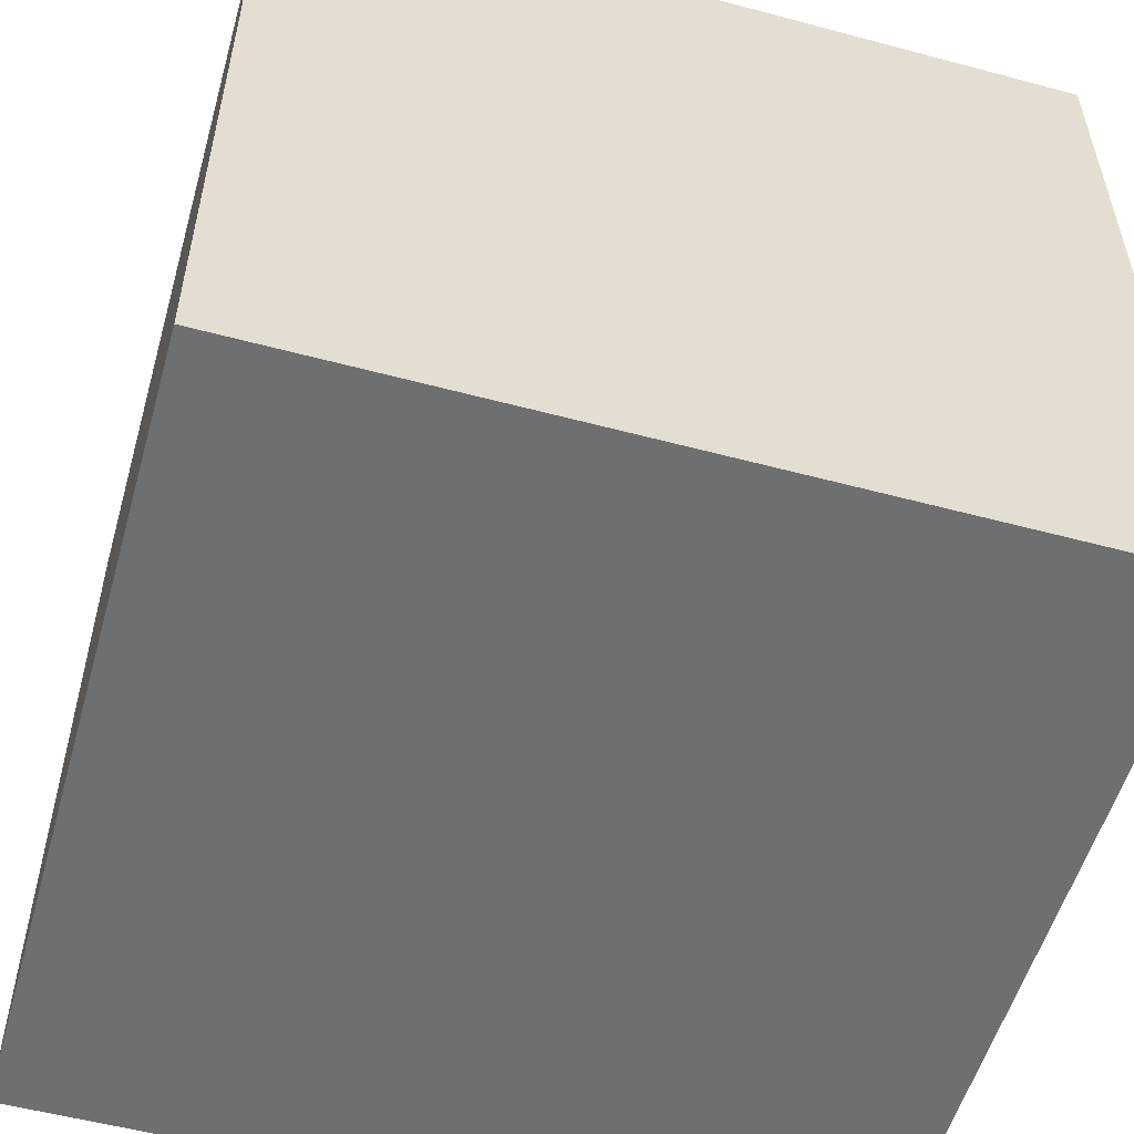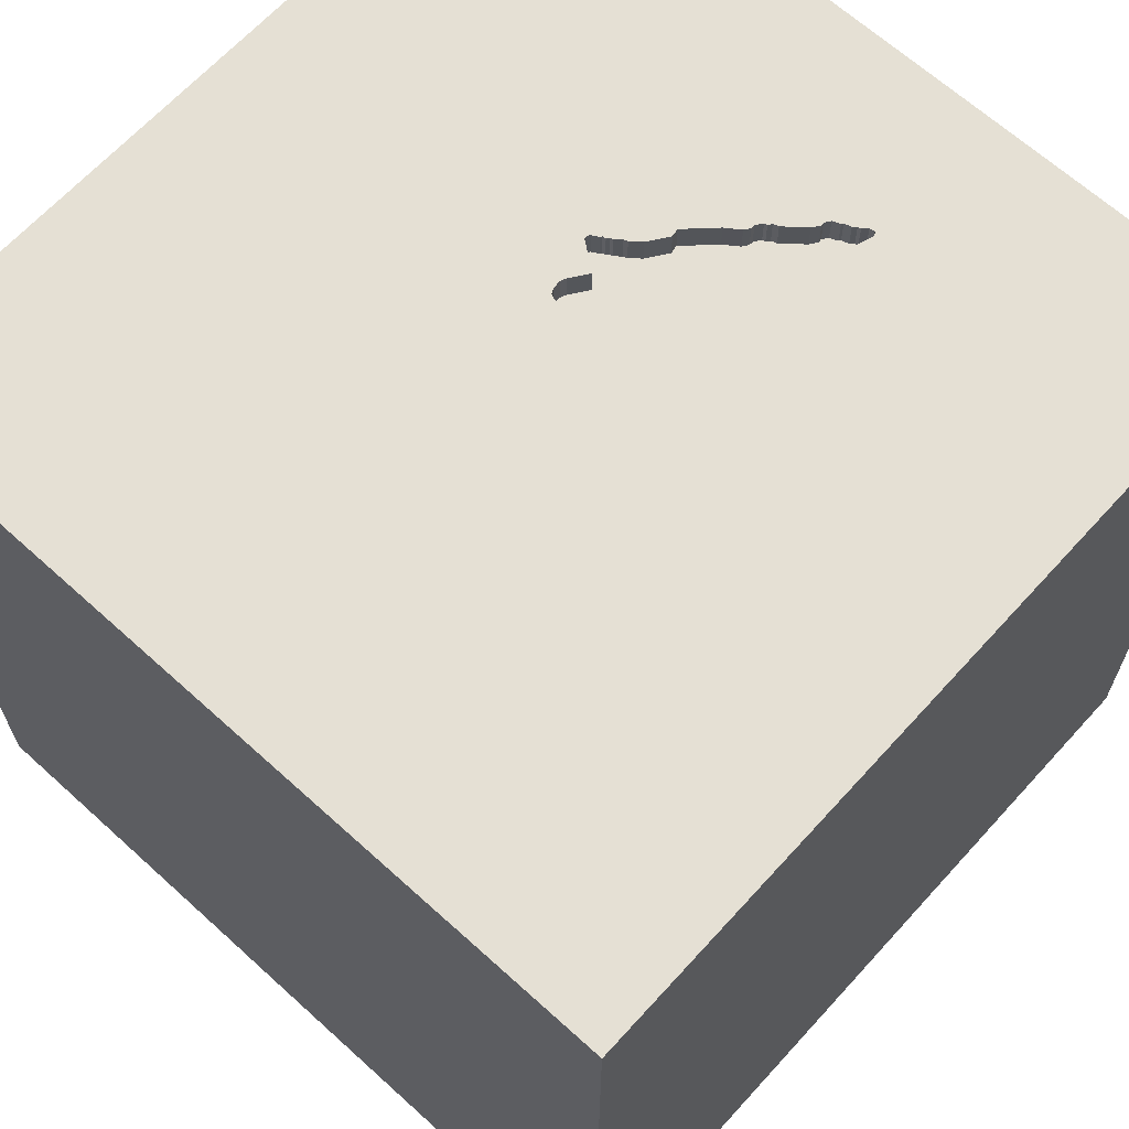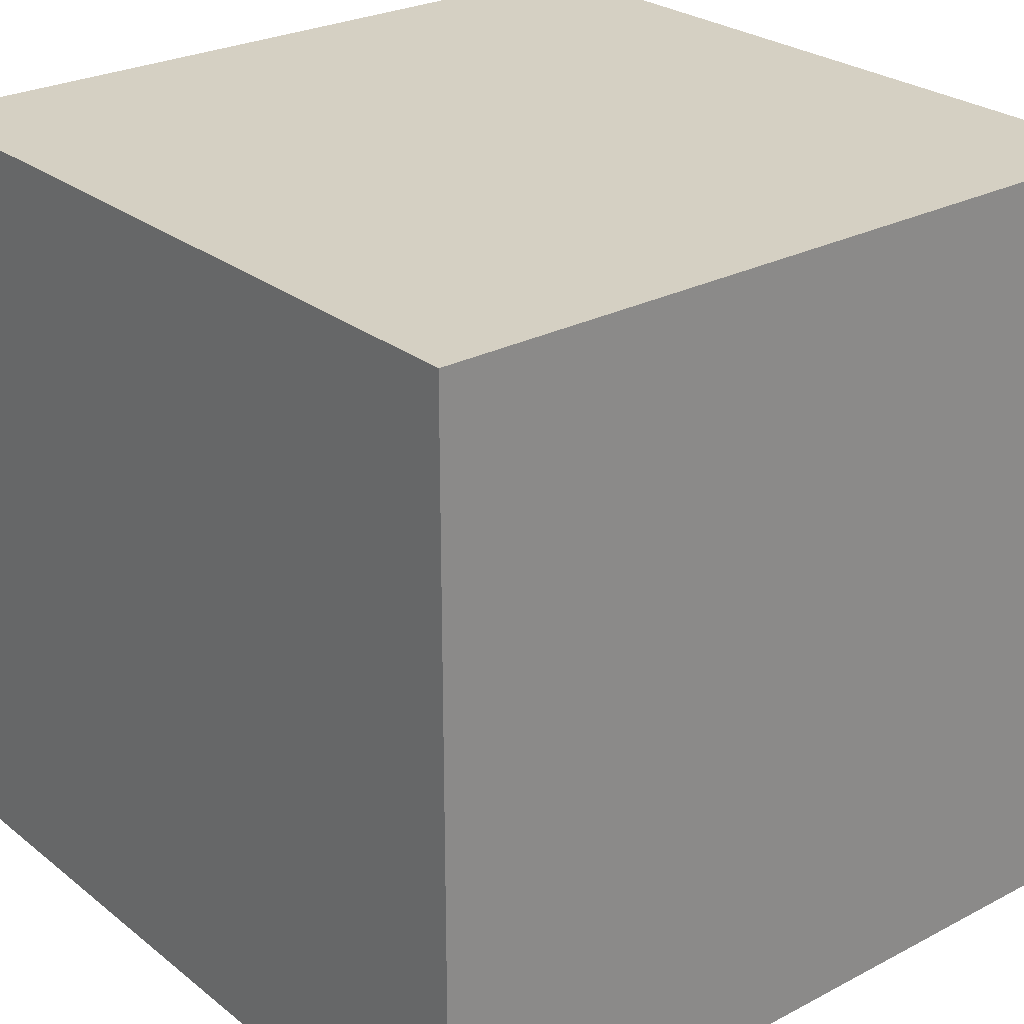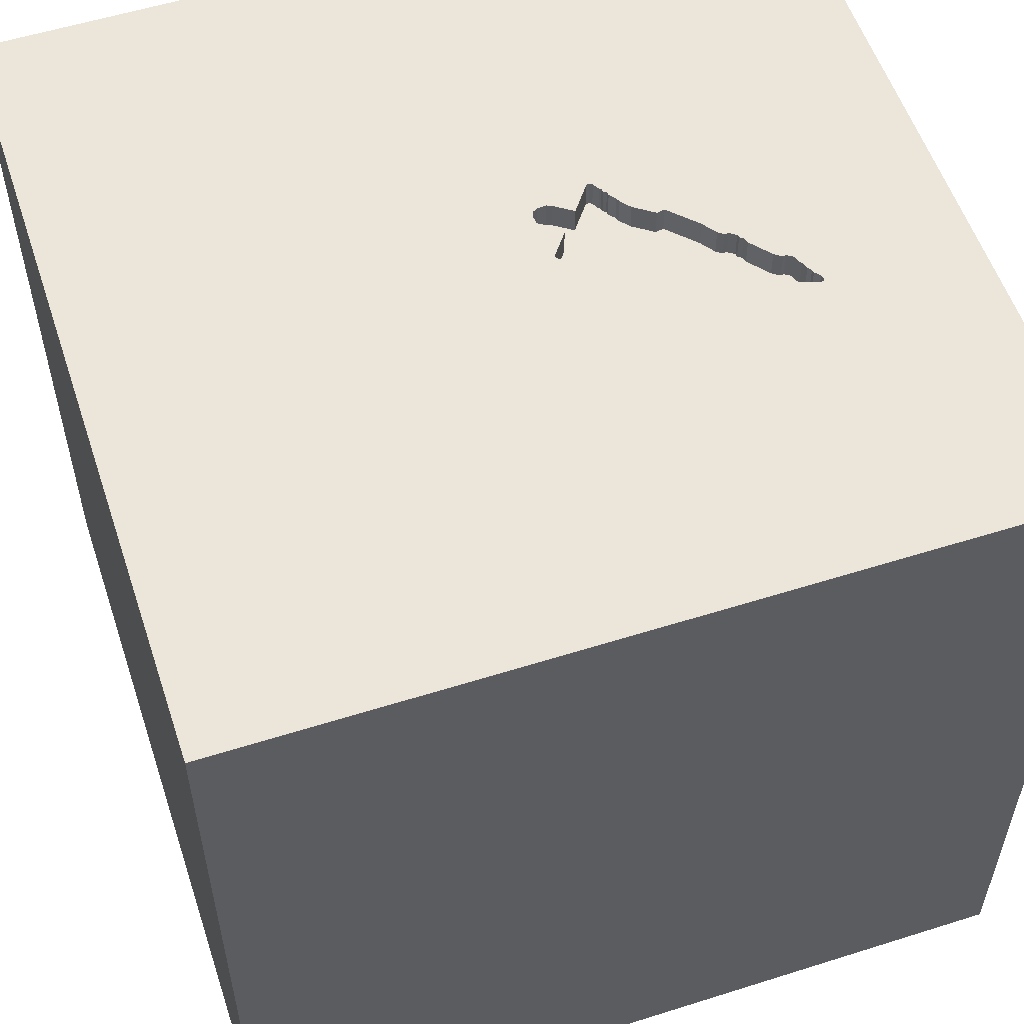
<metadata>
{"format":"obj","ext":"obj","renderer":"f3d","projection":"perspective","resolution":1024,"background":"white","views":[{"elev":-54.6,"azim":-15.8,"up":"+Y"},{"elev":65.8,"azim":42.3,"up":"+Y"},{"elev":26.4,"azim":-39.4,"up":"+Z"},{"elev":56.0,"azim":71.7,"up":"+Y"}]}
</metadata>
<code>
o tree_102
v 0.2983 1.5 -0.6086
v -0.1813 1.5 -0.1491
v -0.1813 1.4 -0.1491
v 0.1798 1.5 -0.4095
v 0.3127 1.5 -0.9009
v 0.3127 1.4 -0.9009
v -0.1974 1.5 -0.3756
v -0.1974 1.4 -0.3756
v -0.01499 1.5 -0.1743
v 0.3332 1.5 -0.7174
v -0.03687 1.5 -0.5248
v -0.1298 1.5 -0.2669
v -0.1298 1.4 -0.2669
v -0.1051 1.5 -0.4377
v 0.3352 1.5 -0.7308
v -1.055 0.2995 1.5
v -0.6771 -0 1.5
v -0.5924 -0.5534 -1.5
v -0.7292 -0.4948 1.5
v -0.8333 -1.5 -0.8854
v -1.094 -1.5 -0.02604
v -0.8333 -1.5 0.8073
v -0.9001 1.5 -0.05371
v -0.12 1.5 -0.1268
v 0.2164 1.5 -0.5269
v -0.1723 1.5 -0.1326
v -0.1723 1.4 -0.1326
v -0.1823 1.5 -0.3063
v 0.3013 1.5 -0.6423
v 0.3013 1.4 -0.6423
v 0.1997 1.5 -0.4673
v 0.06614 1.5 -0.2172
v 0.2529 1.5 -0.8299
v 0.3089 1.5 -0.6678
v 0.1823 -1.094 1.5
v 0.5208 0.2344 1.5
v 0.3385 1.055 1.5
v 0.5208 -0.6771 1.5
v 0.4167 -1.5 0.4687
v 0.4687 -1.5 -0
v 0.3906 -1.5 1.198
v 0.3776 -1.5 -0.4948
v 0.1302 -1.5 -1.5
v 0.3385 -1.5 1.5
v 1.5 1.5 1.5
v 0.1302 1.5 -1.5
v 0.4687 1.5 -1.185
v 0.9896 1.5 -0.7715
v 0.1042 1.5 1.5
v 0.9245 -0.8724 -1.5
v 0.175 1.5 -0.4026
v 0.175 1.4 -0.4026
v 0.3089 1.4 -0.6678
v -0.1809 1.5 -0.3845
v -0.1809 1.4 -0.3845
v -0.2273 1.5 -0.3401
v -0.2273 1.4 -0.3401
v 0.1296 1.5 -0.734
v -0.0729 1.5 -0.2016
v 0.3433 1.5 -0.9154
v 0.3433 1.4 -0.9154
v -0.1737 1.5 -0.3949
v -0.1737 1.4 -0.3949
v -0.2222 1.5 -0.3621
v -0.2083 0.4427 1.5
v 0 -0 1.5
v -0.1953 1.068 1.5
v -0.1562 -0.4688 1.5
v -0.2083 -1.5 -0.8333
v 0 -1.5 0.05208
v -0.2344 -1.5 1.198
v -0.1562 -1.5 0.625
v -0.2083 -1.5 -1.25
v -0.04207 1.5 -0.5541
v 0.2845 1.5 -0.8898
v 0.138 1.5 -0.7461
v 0.2453 1.5 -0.5841
v 0.3874 1.5 -0.8538
v 0.3874 1.4 -0.8538
v 0.1594 1.5 -0.7619
v 0.2959 1.5 -0.6052
v 1.068 -0.5729 1.5
v 0.9814 0.5892 -1.5
v 1.042 0.4427 1.5
v 1.224 -0.1562 1.5
v 1.042 -1.5 0.4167
v 1.094 -1.5 -0.1042
v 1.5 -1.5 1.5
v 1.042 -1.5 -0.625
v 1.5 -1.5 -1.5
v 1.042 -1.5 0.8333
v 0.7975 1.5 0.2588
v -0.08736 1.5 -0.4525
v -0.08736 1.4 -0.4525
v 0.03183 1.5 -0.1387
v 0.03183 1.4 -0.1387
v 0.1064 1.5 -0.6861
v 0.1064 1.4 -0.6861
v 0.3497 1.5 -0.7777
v 0.3497 1.4 -0.7777
v 0.4115 1.5 -0.9389
v 0.27 1.5 -0.8691
v 0.27 1.4 -0.8691
v 0.06614 1.4 -0.2172
v 0.4104 1.5 -0.9454
v 0.4104 1.4 -0.9454
v 0.1209 1.5 -0.7068
v 0.1209 1.4 -0.7068
v -0.2294 1.5 -0.3518
v -0.2294 1.4 -0.3518
v -0.2258 1.5 -0.3569
v 0.3373 1.5 -0.7453
v 0.3373 1.4 -0.7453
v -0.0729 1.4 -0.2016
v -0.1755 1.5 -0.2014
v -0.2222 1.4 -0.3621
v 0.1839 1.5 -0.4374
v 0.1839 1.4 -0.4374
v 0.2845 1.4 -0.8898
v -0.1383 1.5 -0.4163
v -0.1926 1.5 -0.3825
v 0.06445 1.5 -0.1928
v 0.06445 1.4 -0.1928
v 0.1793 1.5 -0.7685
v -0.4688 -1.042 1.5
v -0.4687 -1.5 0.1823
v -0.3906 -1.5 -0.4167
v -0.3516 1.5 0.9245
v -0.625 0.8854 1.5
v -1.5 -0.8333 -1.042
v -1.5 0.1693 -1.152
v -1.5 0.5208 0.4688
v -1.5 0.4167 -0.1562
v -1.5 0.5208 1.172
v -1.5 0.2083 -0.5469
v -1.5 0.1823 0.7812
v -1.5 0.1302 -1.5
v -1.5 0.1302 1.5
v -1.5 -0.1042 0.1562
v -1.5 -0.1823 1.146
v -1.5 1.25 0.6641
v -1.5 1.042 0.07812
v -1.5 1.5 1.5
v -1.5 1.5 -1.5
v -1.5 1.042 -0.4297
v -1.5 -0.5469 0.5729
v -1.5 -0.5469 -0.2148
v -1.5 -0.625 1.25
v -1.5 -1.5 0.1302
v -1.5 -1.5 1.5
v -1.5 -1.5 -1.5
v -1.5 1.5 0.1302
v -1.5 -1.198 0.1823
v -1.5 -1.224 -0.5208
v -1.5 -1.198 0.625
v -1.5 -0.3125 -1.055
v 0.06822 1.5 -0.2055
v 0.06822 1.4 -0.2055
v 0.4125 1.5 -0.9337
v 0.4125 1.4 -0.9337
v -0.1841 1.5 -0.1818
v 0.1212 1.5 -0.7219
v 0.4948 -1.5 -1.055
v 0.347 1.5 -0.7591
v 0.625 -1.25 1.5
v 0.3007 1.5 -0.612
v 0.3007 1.4 -0.612
v 0.1574 1.5 -0.3995
v 0.1574 1.4 -0.3995
v 0.4069 1.5 -0.9478
v 0.2721 1.5 -0.8574
v 0.2721 1.4 -0.8574
v 0.2285 1.5 -0.56
v 0.2285 1.4 -0.56
v 0.347 1.4 -0.7591
v 1.5 -0.8138 -0.6462
v 1.5 -0.8333 0.8464
v 1.5 0.918 -0.7292
v 1.5 0.0651 0.1009
v 1.5 0.7812 0.931
v 1.5 0.1302 -1.5
v 1.5 0.1042 1.5
v 1.5 1.5 -1.5
v 1.5 -1.5 -0.1302
v 1.5 1.5 -0.1562
v 0.1935 1.5 -0.4511
v 0.1935 1.4 -0.4511
v 0.04353 1.5 -0.1408
v 0.04353 1.4 -0.1408
v -0.04207 1.4 -0.5541
v 0.1212 1.4 -0.7219
v -1.224 -0.4427 1.5
v -1.211 -1.5 -0.651
v -1.198 -1.5 0.4427
v -0.5827 0.8887 -1.5
v -1.198 0.7552 1.5
v 0.04713 1.5 -0.146
v -0.1755 1.4 -0.2014
v 0.05074 1.5 -0.1511
v 0.05074 1.4 -0.1511
v 0.1497 1.5 -0.7481
v 0.1497 1.4 -0.7481
v -0.03687 1.4 -0.5248
v 0.3564 1.5 -0.9267
v 0.3564 1.4 -0.9267
v 0.4035 1.5 -0.9502
v 0.4035 1.4 -0.9502
v 0.2959 1.4 -0.6052
v -0.1926 1.4 -0.3825
v 0.3175 1.5 -0.9078
v 0.3175 1.4 -0.9078
v 0.1262 1.5 -0.3547
v 0.2059 1.5 -0.4835
v 0.2059 1.4 -0.4835
v -0.1841 1.4 -0.1818
v 0.3665 1.5 -0.8018
v 0.3665 1.4 -0.8018
v 0.05555 1.5 -0.6499
v 0.2062 1.5 -0.4987
v 0.2062 1.4 -0.4987
v 0.1798 1.4 -0.4095
v -0.162 1.5 -0.397
v -0.162 1.4 -0.397
v 0.138 1.4 -0.7461
v 0.1594 1.4 -0.7619
v 0.2584 1.5 -0.5955
v 0.2584 1.4 -0.5955
v 0.2529 1.4 -0.8299
v 0.3817 1.5 -0.8015
v -0.12 1.4 -0.1268
v -0.1527 1.5 -0.124
v 0.3681 1.5 -0.9288
v 0.3681 1.4 -0.9288
v -0.1527 1.4 -0.124
v 0.3859 1.5 -0.9471
v -0.1383 1.4 -0.4163
v 0.2453 1.4 -0.5841
v 0.05555 1.4 -0.6499
v -0.1242 1.5 -0.4218
v -0.1242 1.4 -0.4218
v 0.3859 1.4 -0.9471
v 0.1793 1.4 -0.7685
v 0.05483 1.5 -0.179
v 0.05483 1.4 -0.179
v 0.1262 1.4 -0.3547
v 0.3332 1.4 -0.7174
v 0.3581 1.5 -0.7897
v 0.3817 1.4 -0.8015
v -0.05191 1.5 -0.2023
v -0.05191 1.4 -0.2023
v 0.3889 1.5 -0.8118
v 0.3889 1.4 -0.8118
f 155 149 150
f 149 194 150
f 194 22 150
f 44 125 150
f 138 148 150
f 150 71 44
f 192 138 150
f 138 140 148
f 148 146 150
f 155 153 149
f 150 19 192
f 146 155 150
f 125 19 150
f 22 71 150
f 44 35 125
f 140 146 148
f 149 21 194
f 153 154 149
f 192 16 138
f 146 153 155
f 194 126 22
f 71 41 44
f 138 134 140
f 192 17 16
f 154 151 149
f 149 193 21
f 22 72 71
f 68 19 125
f 19 17 192
f 140 136 146
f 146 147 153
f 151 193 149
f 21 126 194
f 126 72 22
f 44 165 35
f 16 196 138
f 143 134 138
f 134 136 140
f 35 68 125
f 196 143 138
f 136 139 146
f 139 147 146
f 147 154 153
f 41 88 44
f 68 17 19
f 72 41 71
f 44 88 165
f 165 38 35
f 35 38 68
f 68 66 17
f 21 127 126
f 126 70 72
f 72 39 41
f 134 132 136
f 193 127 21
f 17 65 16
f 147 130 154
f 41 91 88
f 88 38 165
f 66 65 17
f 136 132 139
f 20 127 193
f 70 39 72
f 39 91 41
f 88 82 38
f 16 129 196
f 143 132 134
f 130 151 154
f 38 66 68
f 65 129 16
f 143 141 132
f 132 133 139
f 139 135 147
f 151 20 193
f 127 70 126
f 20 69 127
f 70 40 39
f 39 86 91
f 129 143 196
f 147 156 130
f 38 36 66
f 65 67 129
f 141 142 132
f 142 133 132
f 133 135 139
f 135 156 147
f 82 36 38
f 127 40 70
f 40 86 39
f 66 36 65
f 20 73 69
f 127 42 40
f 151 73 20
f 82 85 36
f 129 67 143
f 128 23 143
f 156 151 130
f 40 87 86
f 143 152 141
f 142 145 133
f 135 131 156
f 69 42 127
f 86 88 91
f 88 182 82
f 65 37 67
f 67 49 143
f 23 152 143
f 145 135 133
f 177 182 88
f 182 85 82
f 85 84 36
f 36 37 65
f 128 143 49
f 156 137 151
f 42 87 40
f 152 142 141
f 131 137 156
f 18 151 137
f 151 43 73
f 69 163 42
f 86 184 88
f 145 144 135
f 18 43 151
f 73 163 69
f 163 89 42
f 89 87 42
f 87 184 86
f 177 88 184
f 92 23 128
f 144 131 135
f 176 177 184
f 84 37 36
f 24 23 92
f 179 177 176
f 84 45 37
f 152 145 142
f 179 180 177
f 182 84 85
f 37 49 67
f 95 9 24
f 95 24 92
f 199 197 188
f 122 243 199
f 92 32 157
f 188 95 92
f 92 157 122
f 199 188 92
f 92 122 199
f 115 12 23
f 23 24 231
f 23 231 26
f 23 26 2
f 161 115 23
f 23 2 161
f 195 18 137
f 43 163 73
f 180 182 177
f 45 128 49
f 24 9 249
f 24 249 59
f 32 92 48
f 23 12 28
f 50 43 18
f 163 90 89
f 92 128 45
f 14 74 23
f 23 28 56
f 109 111 64
f 62 222 120
f 121 54 62
f 64 7 121
f 23 56 109
f 23 109 64
f 23 64 121
f 120 239 14
f 23 121 62
f 62 120 14
f 23 62 14
f 152 144 145
f 89 184 87
f 48 25 219
f 212 32 48
f 186 117 4
f 51 168 212
f 51 212 48
f 31 186 4
f 4 51 48
f 213 31 4
f 213 4 48
f 48 219 213
f 93 11 74
f 74 14 93
f 23 144 152
f 144 137 131
f 182 45 84
f 45 49 37
f 166 1 81
f 34 29 166
f 81 226 77
f 48 34 166
f 48 166 81
f 173 25 48
f 77 173 48
f 48 81 77
f 43 90 163
f 48 164 15
f 48 15 10
f 10 34 48
f 162 58 218
f 97 107 162
f 218 97 162
f 195 137 144
f 83 18 195
f 89 90 184
f 180 45 182
f 164 112 15
f 75 5 47
f 218 58 76
f 47 218 76
f 76 201 80
f 80 124 33
f 33 171 102
f 102 75 47
f 47 76 80
f 102 47 80
f 80 33 102
f 218 23 74
f 83 50 18
f 50 90 43
f 176 184 90
f 48 101 159
f 247 99 164
f 229 216 247
f 48 159 78
f 229 247 164
f 229 164 48
f 251 229 48
f 48 78 251
f 232 235 47
f 210 60 204
f 47 5 210
f 204 232 47
f 47 210 204
f 218 144 23
f 176 178 179
f 178 180 179
f 101 48 47
f 105 101 47
f 170 105 47
f 206 170 47
f 47 235 206
f 183 47 48
f 46 218 47
f 46 83 195
f 185 180 178
f 185 48 92
f 183 46 47
f 46 144 218
f 46 195 144
f 183 83 46
f 181 50 83
f 181 178 176
f 183 185 178
f 185 45 180
f 185 92 45
f 183 48 185
f 183 181 83
f 181 90 50
f 181 176 90
f 183 178 181
f 202 242 225
f 242 202 53
f 80 201 202
f 202 225 80
f 124 80 225
f 225 242 124
f 242 53 246
f 53 202 30
f 201 76 202
f 246 113 242
f 246 53 10
f 53 30 34
f 30 202 227
f 224 202 76
f 33 124 242
f 242 228 33
f 15 112 113
f 113 246 15
f 113 228 242
f 34 10 53
f 246 10 15
f 29 34 30
f 30 227 208
f 108 227 202
f 191 202 224
f 76 58 224
f 112 164 113
f 113 100 228
f 30 167 29
f 208 167 30
f 208 227 81
f 108 237 227
f 202 191 108
f 191 224 58
f 58 162 191
f 228 172 33
f 175 113 164
f 175 100 113
f 228 100 172
f 166 29 167
f 1 166 167
f 167 208 1
f 226 81 227
f 81 1 208
f 237 108 98
f 77 226 227
f 227 237 77
f 162 107 108
f 108 191 162
f 171 33 172
f 164 99 100
f 100 175 164
f 100 217 172
f 98 174 237
f 98 108 97
f 107 97 108
f 102 171 172
f 172 103 102
f 99 247 100
f 247 216 217
f 217 100 247
f 172 217 6
f 174 98 238
f 237 174 77
f 97 218 98
f 103 172 119
f 216 229 217
f 119 172 6
f 217 79 6
f 220 174 238
f 238 98 218
f 173 77 174
f 75 102 103
f 103 119 75
f 248 217 229
f 119 6 75
f 217 252 79
f 61 6 79
f 25 173 174
f 174 220 25
f 203 220 238
f 217 248 252
f 229 251 248
f 5 75 6
f 79 252 78
f 6 61 211
f 233 61 79
f 220 219 25
f 118 220 203
f 190 203 238
f 218 74 190
f 190 238 218
f 252 248 251
f 6 211 5
f 251 78 252
f 60 210 211
f 211 61 60
f 61 233 205
f 79 160 233
f 220 214 219
f 187 220 118
f 118 203 169
f 203 190 11
f 74 11 190
f 210 5 211
f 78 159 160
f 160 79 78
f 204 60 61
f 61 205 204
f 205 233 204
f 233 160 241
f 213 219 214
f 220 187 214
f 187 118 186
f 118 169 221
f 169 203 245
f 11 93 203
f 160 159 101
f 232 204 233
f 233 241 235
f 235 232 233
f 207 241 160
f 31 213 214
f 214 187 31
f 117 186 118
f 186 31 187
f 4 117 118
f 118 221 4
f 52 221 169
f 212 168 169
f 169 245 212
f 245 203 94
f 94 203 93
f 101 105 106
f 106 160 101
f 241 207 235
f 207 160 106
f 221 52 4
f 52 169 51
f 168 51 169
f 13 245 94
f 94 93 14
f 105 170 106
f 206 235 207
f 170 206 207
f 207 106 170
f 51 4 52
f 245 104 32
f 212 245 32
f 250 245 13
f 240 13 94
f 14 239 240
f 240 94 14
f 245 250 104
f 13 114 250
f 240 223 13
f 239 120 240
f 157 32 104
f 104 158 157
f 244 104 250
f 198 114 13
f 59 249 250
f 250 114 59
f 236 223 240
f 55 13 223
f 236 240 120
f 104 123 158
f 123 104 244
f 96 244 250
f 114 198 230
f 198 13 115
f 250 249 9
f 120 222 223
f 223 236 120
f 13 55 8
f 55 223 63
f 122 157 158
f 158 123 122
f 123 244 122
f 200 244 96
f 9 95 96
f 96 250 9
f 24 59 114
f 114 230 24
f 198 215 230
f 12 115 13
f 115 161 198
f 222 62 223
f 13 8 57
f 8 55 209
f 55 63 54
f 63 223 62
f 243 122 244
f 199 243 244
f 244 200 199
f 96 189 200
f 215 198 161
f 215 3 230
f 13 57 28
f 28 12 13
f 116 57 8
f 121 7 8
f 8 209 121
f 209 55 121
f 62 54 63
f 54 121 55
f 95 188 189
f 189 96 95
f 197 199 200
f 200 189 197
f 231 24 230
f 230 234 231
f 161 2 3
f 3 215 161
f 3 234 230
f 57 56 28
f 110 57 116
f 116 8 64
f 7 64 8
f 188 197 189
f 27 234 3
f 57 110 56
f 111 109 110
f 110 116 111
f 64 111 116
f 26 231 234
f 234 27 26
f 2 26 27
f 27 3 2
f 109 56 110

</code>
